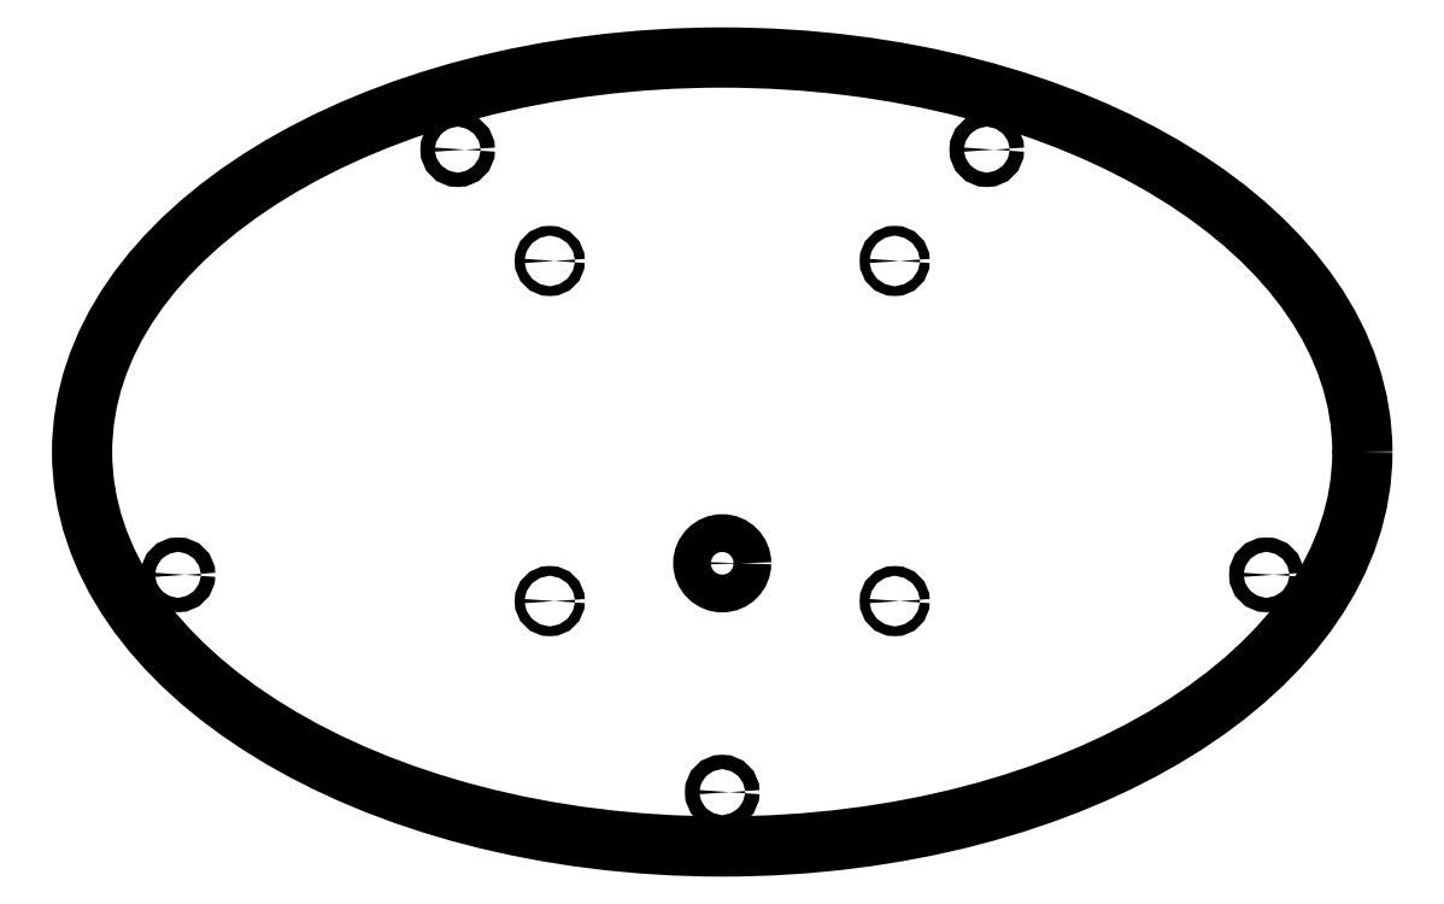
<metadata>
{"format":"dxf","ext":"dxf","renderer":"ezdxf+matplotlib","layout":"modelspace","background":"white","min_lineweight":24,"dpi":150}
</metadata>
<code>
0
SECTION
2
ENTITIES
0
CIRCLE
8
0
10
-7
20
8
30
0
40
0.19
210
0
220
0
230
1
0
CIRCLE
8
0
10
0
20
-2.945
30
0
40
0.5
210
0
220
0
230
1
0
CIRCLE
8
0
10
-4.564
20
-3.945
30
0
40
0.13
210
0
220
0
230
1
0
CIRCLE
8
0
10
0
20
-9
30
0
40
0.19
210
0
220
0
230
1
0
CIRCLE
8
0
10
-14.4
20
-3.25
30
0
40
0.19
210
0
220
0
230
1
0
CIRCLE
8
0
10
7
20
8
30
0
40
0.19
210
0
220
0
230
1
0
CIRCLE
8
0
10
14.4
20
-3.25
30
0
40
0.19
210
0
220
0
230
1
0
CIRCLE
8
0
10
4.564
20
5.055
30
0
40
0.13
210
0
220
0
230
1
0
CIRCLE
8
0
10
4.564
20
-3.945
30
0
40
0.13
210
0
220
0
230
1
0
CIRCLE
8
0
10
-4.564
20
5.055
30
0
40
0.13
210
0
220
0
230
1
0
ELLIPSE
8
0
10
0
20
0
30
0
11
16.94
21
-6.231e-15
31
0
40
0.6162
41
0
42
6.283
0
ENDSEC
0
EOF

</code>
